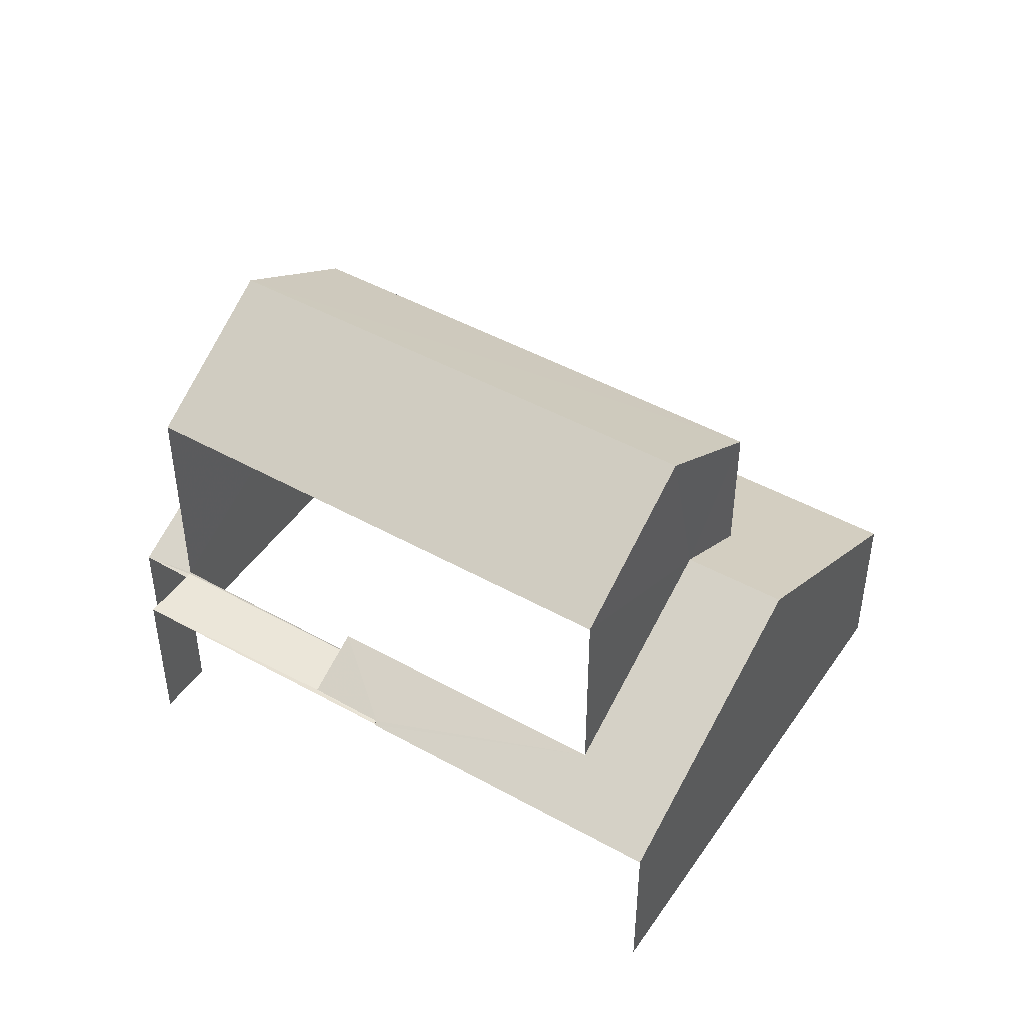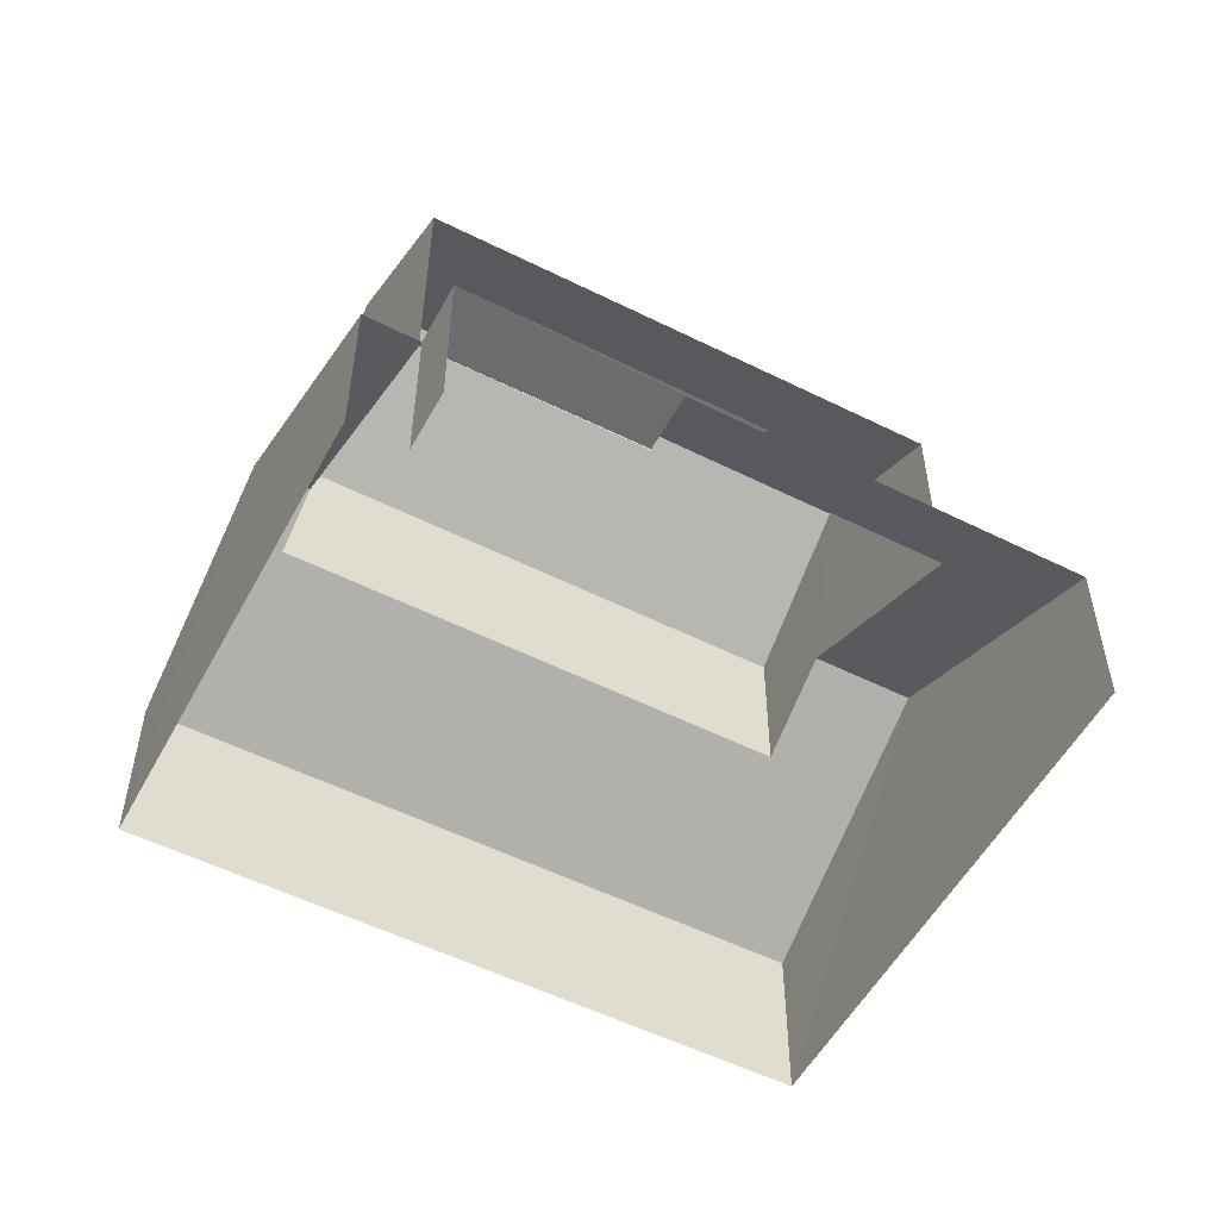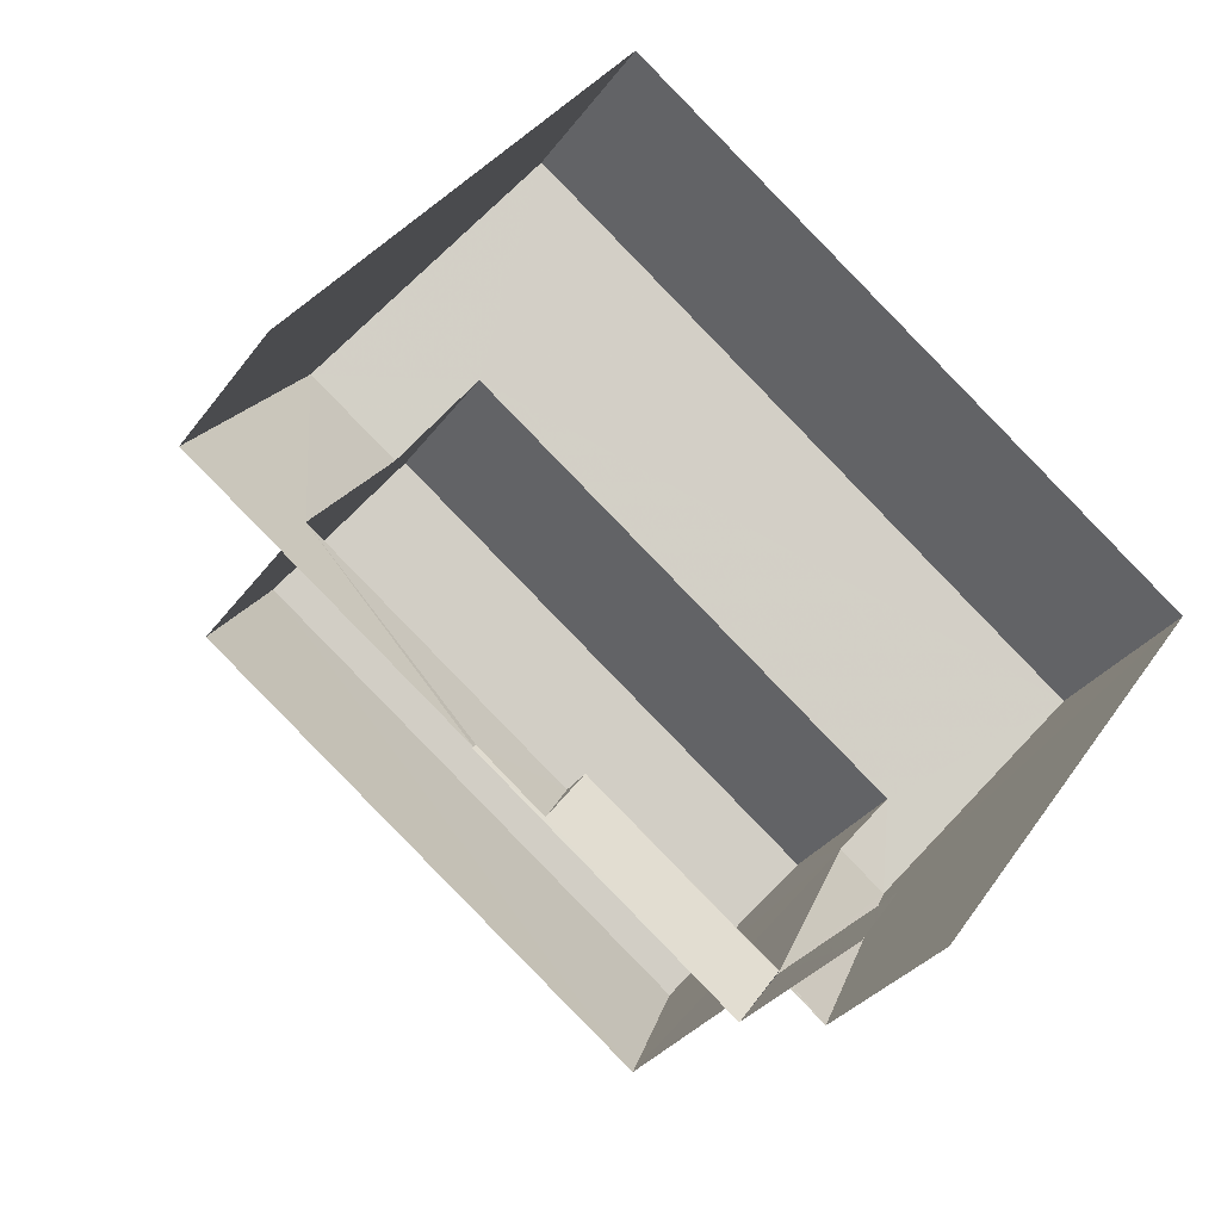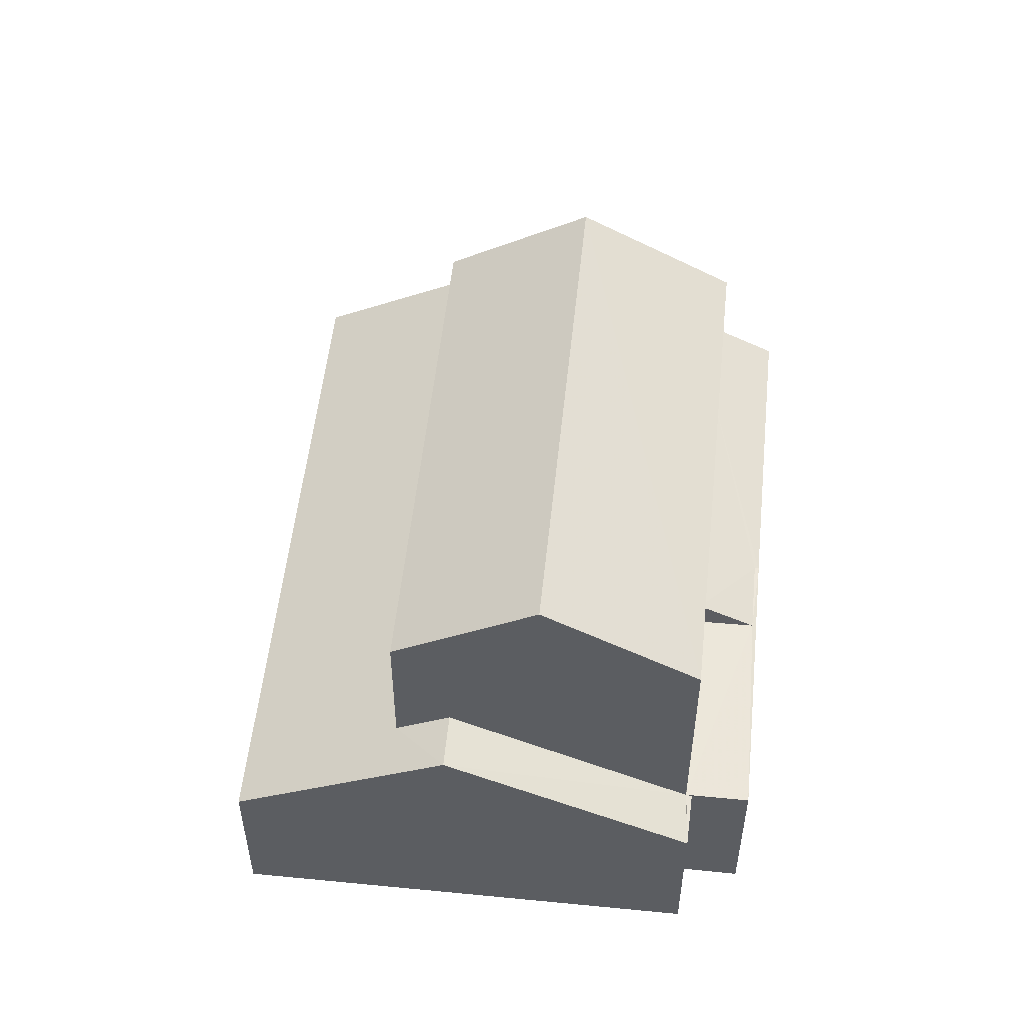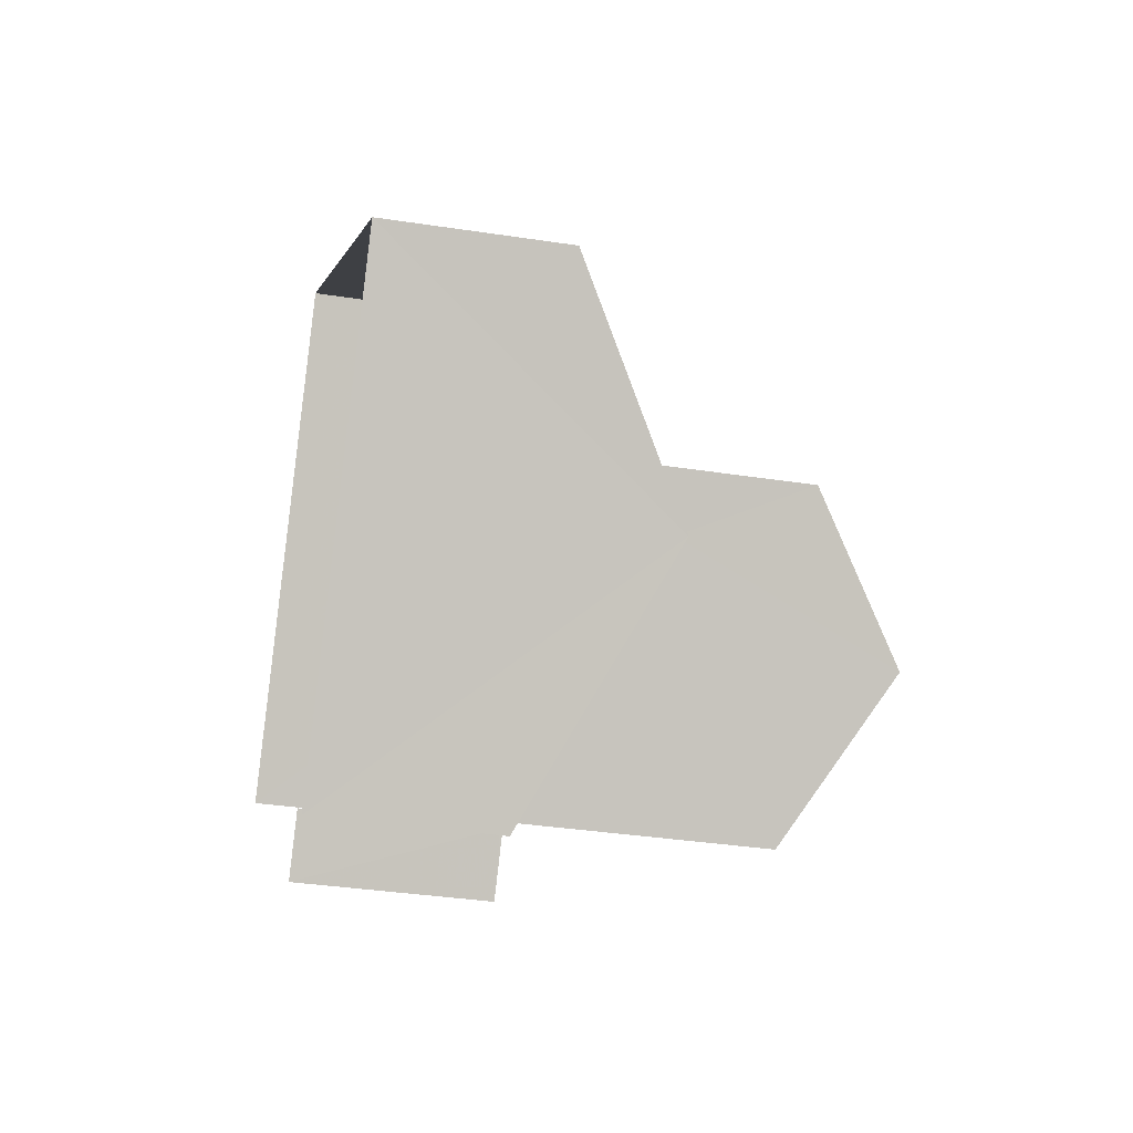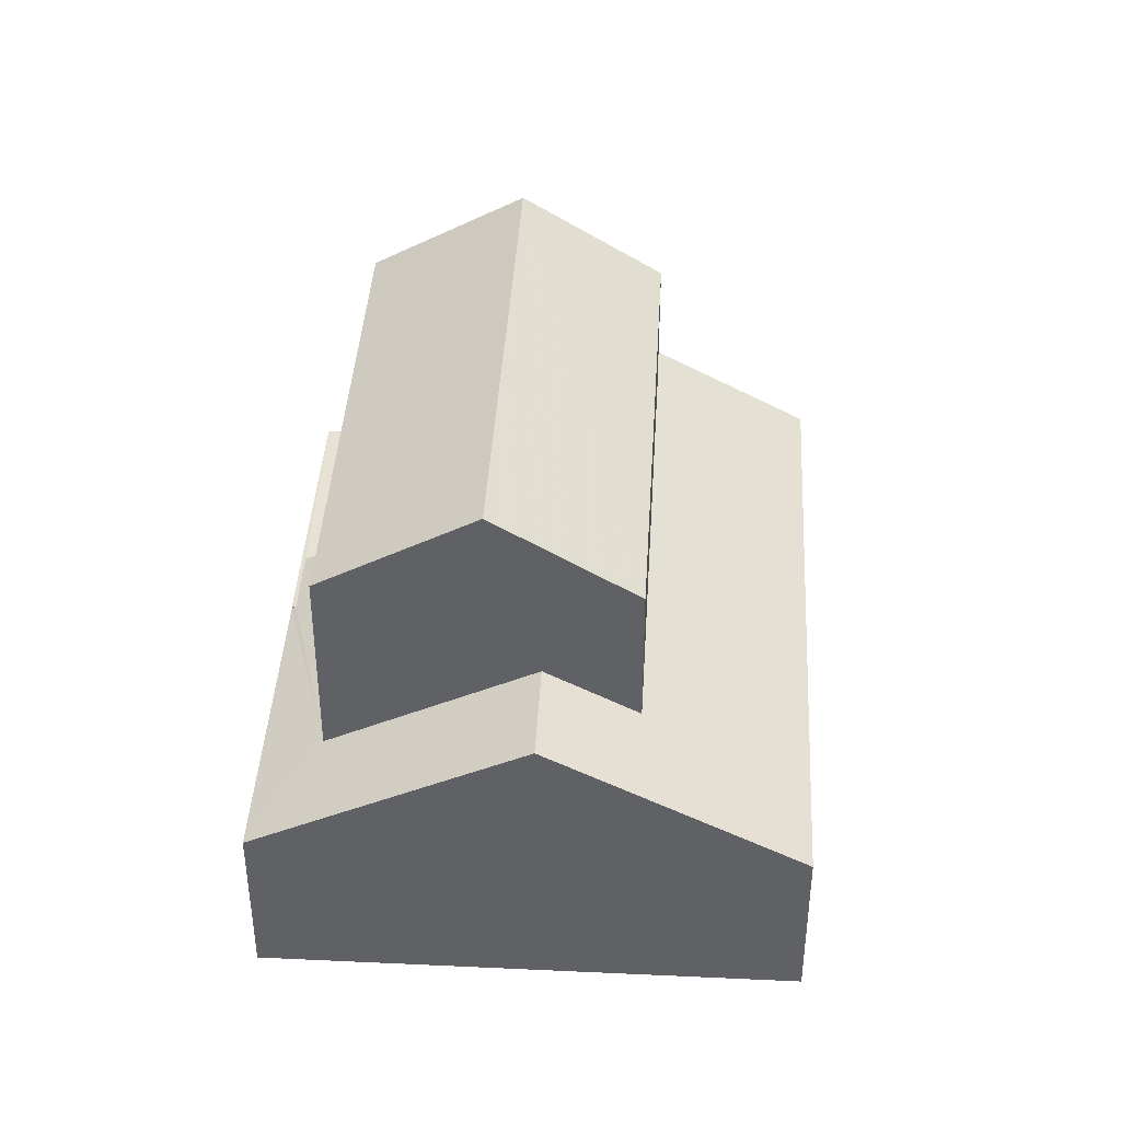
<metadata>
{"format":"obj","ext":"obj","renderer":"f3d","projection":"perspective","resolution":1024,"background":"white","views":[{"elev":46.6,"azim":68.5,"up":"+Z"},{"elev":-53.9,"azim":8.1,"up":"+Z"},{"elev":-32.6,"azim":149.7,"up":"+Y"},{"elev":53.8,"azim":-47.9,"up":"+Z"},{"elev":-35.9,"azim":-101.4,"up":"+Y"},{"elev":41.1,"azim":129.4,"up":"+Z"}]}
</metadata>
<code>
v -2.26e+05 -1.283e+05 11.13
v -2.26e+05 -1.283e+05 11.13
v -2.26e+05 -1.283e+05 11.13
v -2.26e+05 -1.283e+05 11.13
v -2.26e+05 -1.283e+05 11.13
v -2.26e+05 -1.283e+05 11.13
v -2.26e+05 -1.283e+05 17.54
v -2.26e+05 -1.283e+05 17.54
v -2.26e+05 -1.283e+05 18.97
v -2.26e+05 -1.283e+05 18.97
v -2.26e+05 -1.283e+05 13.84
v -2.26e+05 -1.283e+05 13.85
v -2.26e+05 -1.283e+05 13.85
v -2.26e+05 -1.283e+05 13.81
v -2.26e+05 -1.283e+05 13.84
v -2.26e+05 -1.283e+05 13.81
v -2.26e+05 -1.283e+05 15.68
v -2.26e+05 -1.283e+05 15.68
v -2.26e+05 -1.283e+05 13.84
v -2.26e+05 -1.283e+05 13.81
v -2.26e+05 -1.283e+05 14.33
v -2.26e+05 -1.283e+05 14.33
v -2.26e+05 -1.283e+05 13.84
v -2.26e+05 -1.283e+05 13.81
v -2.26e+05 -1.283e+05 16.01
v -2.26e+05 -1.283e+05 16.01
v -2.26e+05 -1.283e+05 13.84
v -2.26e+05 -1.283e+05 13.84
v -2.26e+05 -1.283e+05 15.2
v -2.26e+05 -1.283e+05 13.81
v -2.26e+05 -1.283e+05 15.2
v -2.26e+05 -1.283e+05 13.81
v -2.26e+05 -1.283e+05 17.54
v -2.26e+05 -1.283e+05 17.54
f 1 2 3
f 3 2 4
f 1 5 2
f 4 2 6
f 2 16 6
f 2 14 16
f 13 22 33
f 33 22 34
f 13 12 22
f 34 22 21
f 24 20 1
f 1 20 5
f 5 20 28
f 20 27 28
f 7 8 9
f 10 7 9
f 11 12 13
f 14 15 16
f 11 13 15
f 13 17 18
f 16 13 18
f 15 13 16
f 19 20 21
f 22 23 19
f 20 24 21
f 21 24 25
f 21 25 26
f 22 19 21
f 27 23 28
f 28 23 15
f 27 19 23
f 15 23 11
f 26 25 29
f 25 30 29
f 17 31 18
f 18 31 32
f 29 30 32
f 31 29 32
f 33 34 10
f 9 33 10
f 14 5 28
f 28 15 14
f 2 5 14
f 24 1 25
f 1 3 25
f 3 30 25
f 8 29 31
f 8 7 29
f 34 21 26
f 34 26 10
f 26 7 10
f 26 29 7
f 20 19 27
f 11 22 12
f 11 23 22
f 8 31 17
f 9 8 17
f 9 17 33
f 17 13 33
f 32 4 18
f 4 6 18
f 6 16 18
f 3 32 30
f 3 4 32

</code>
